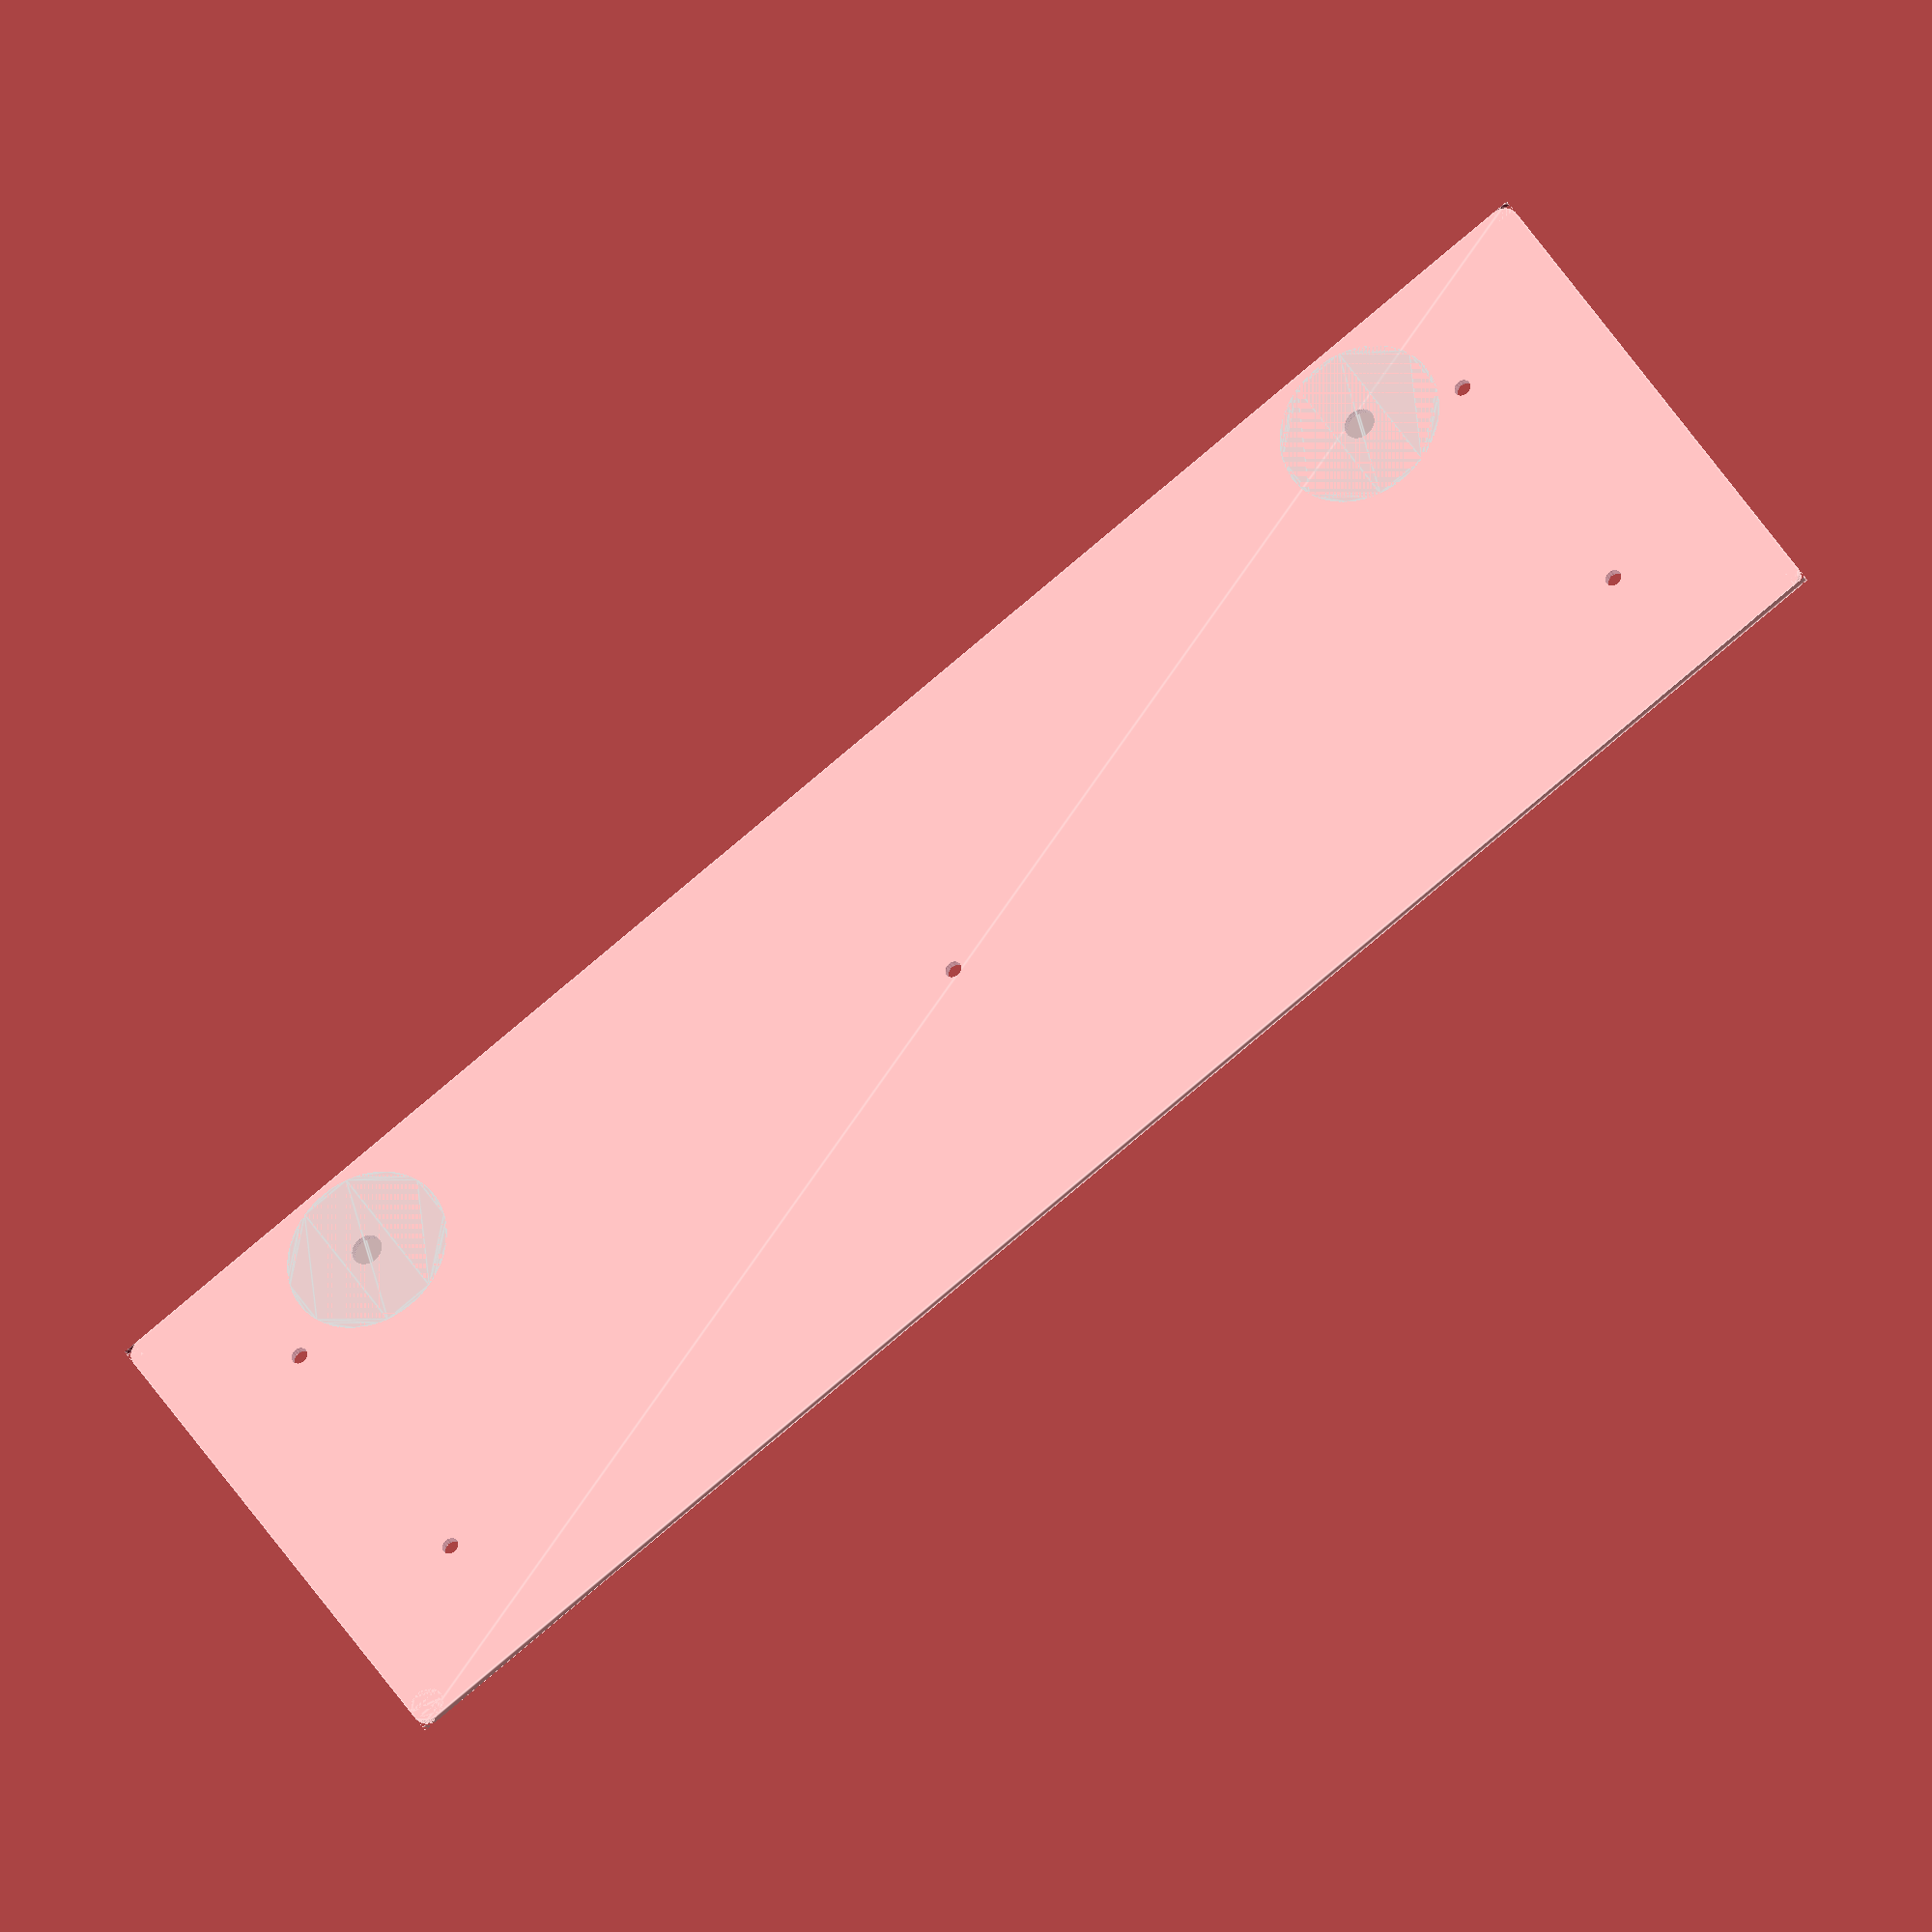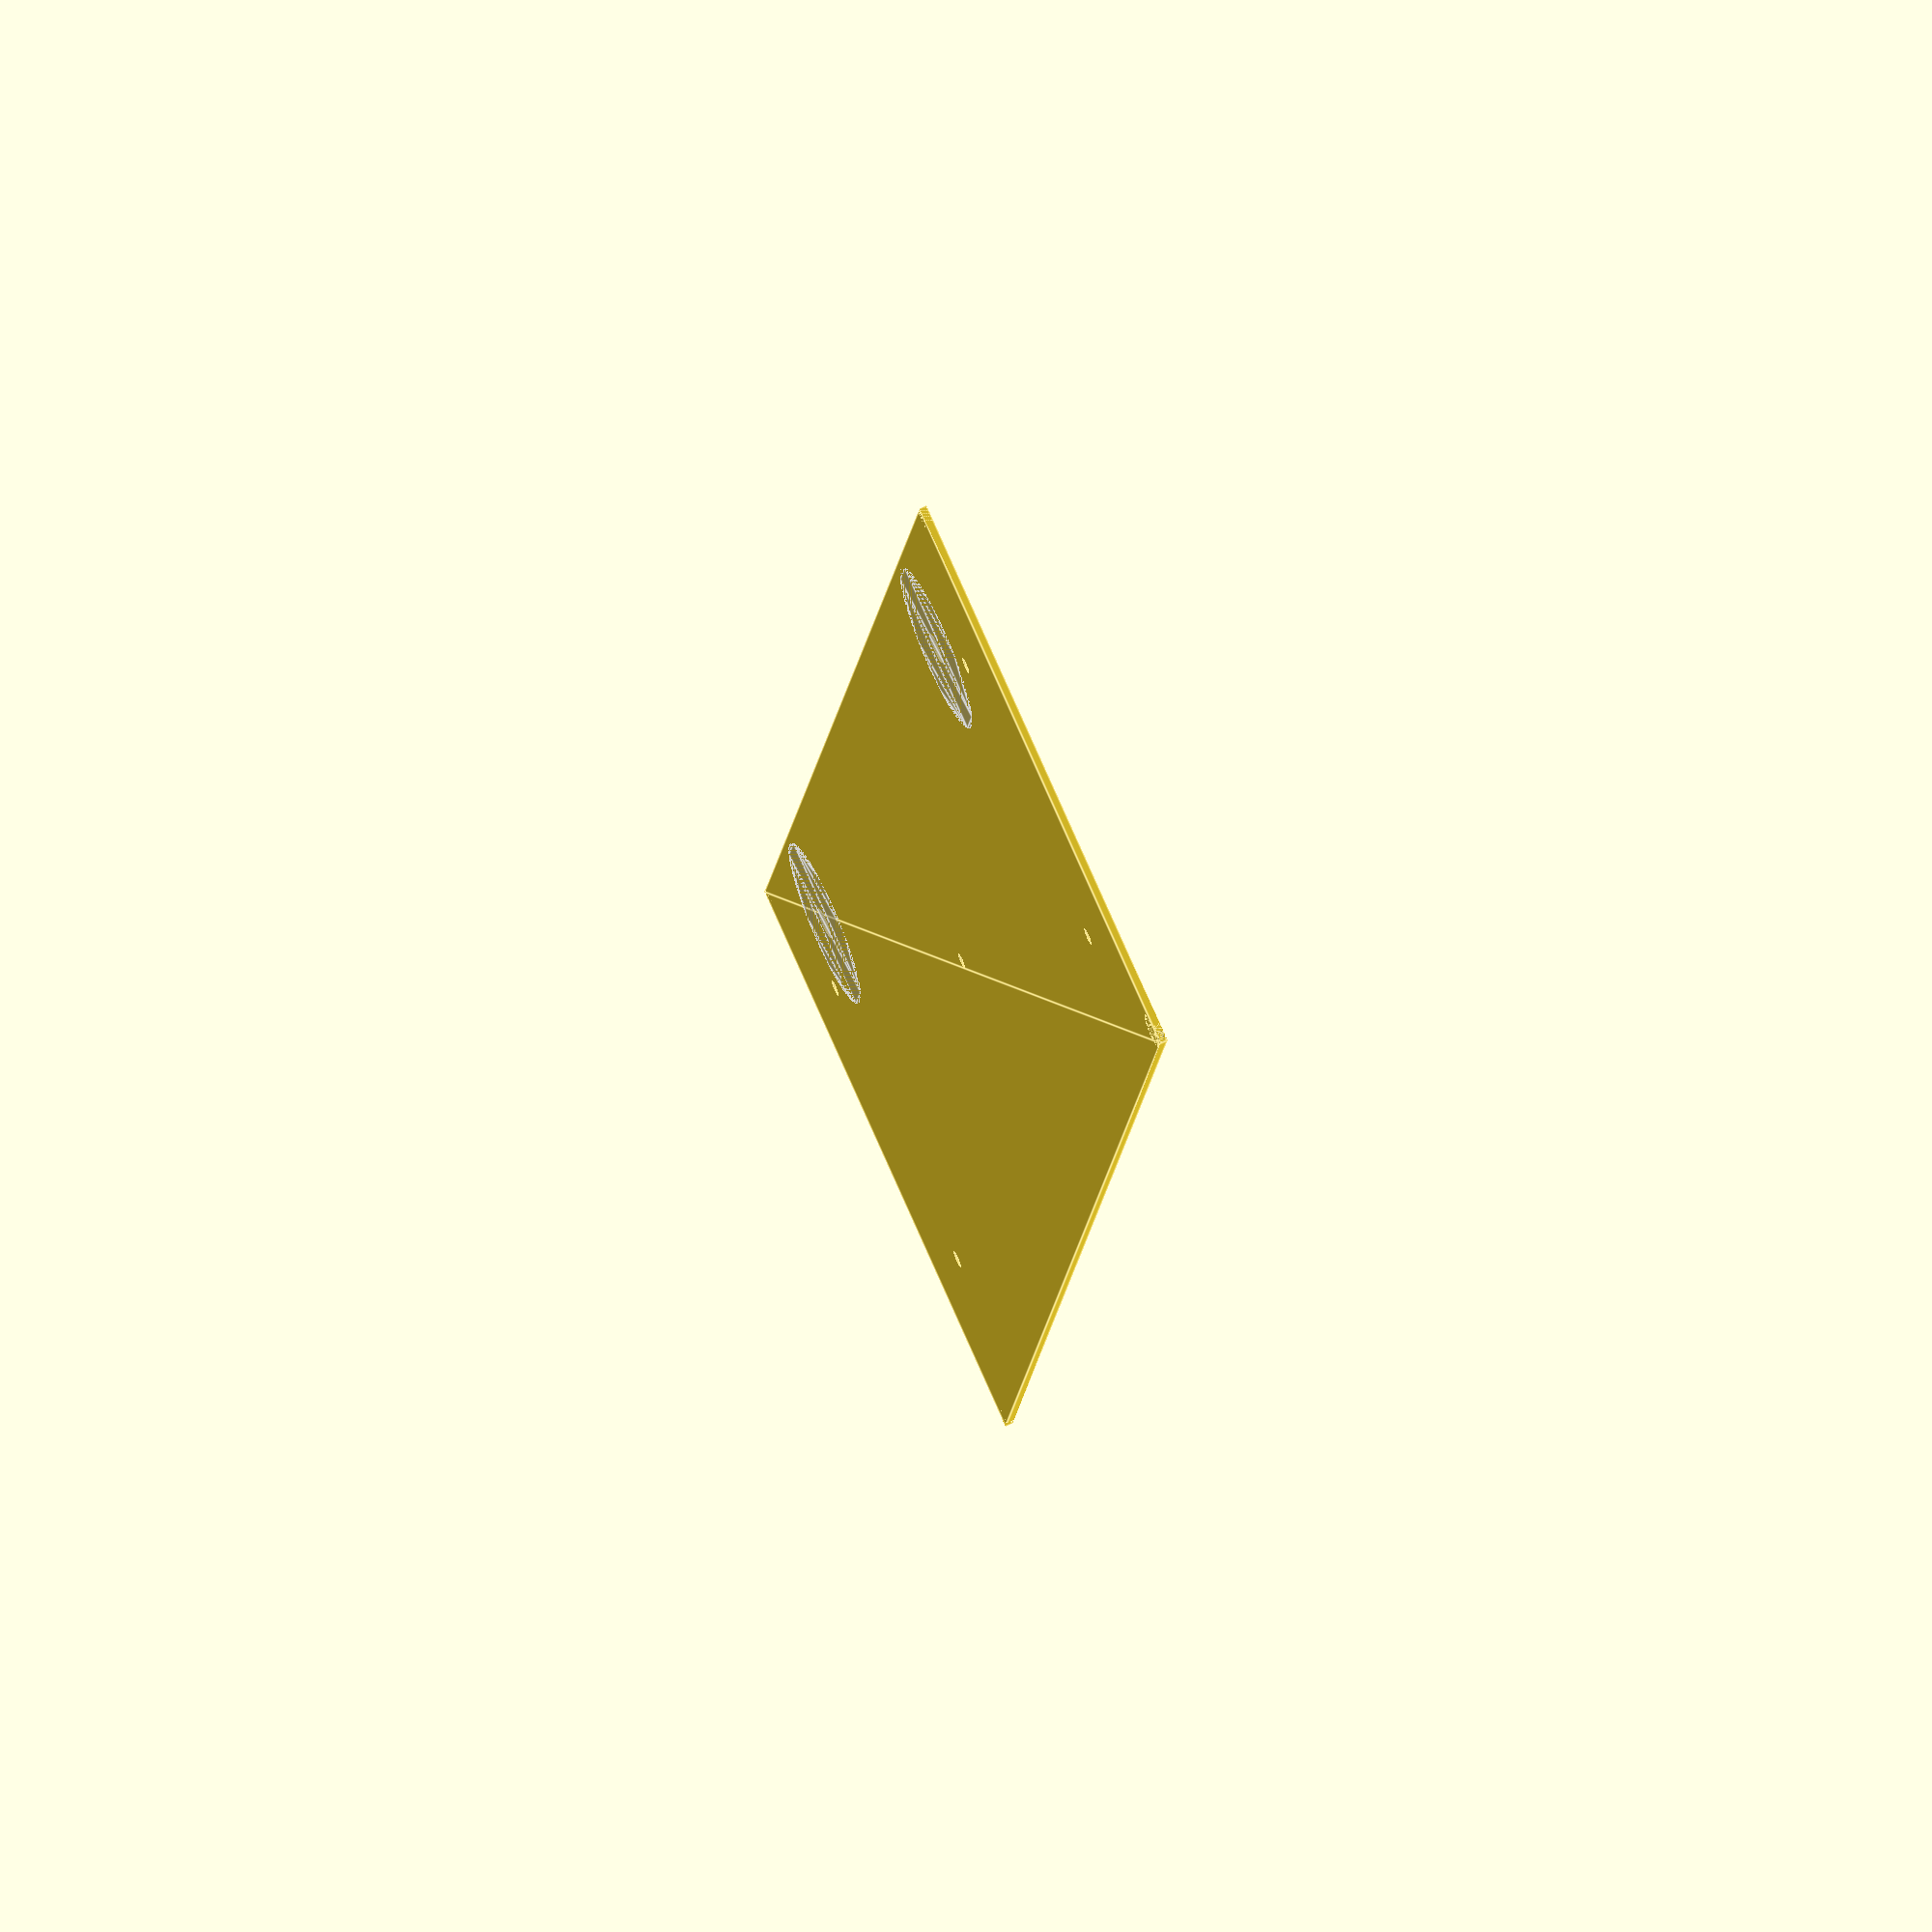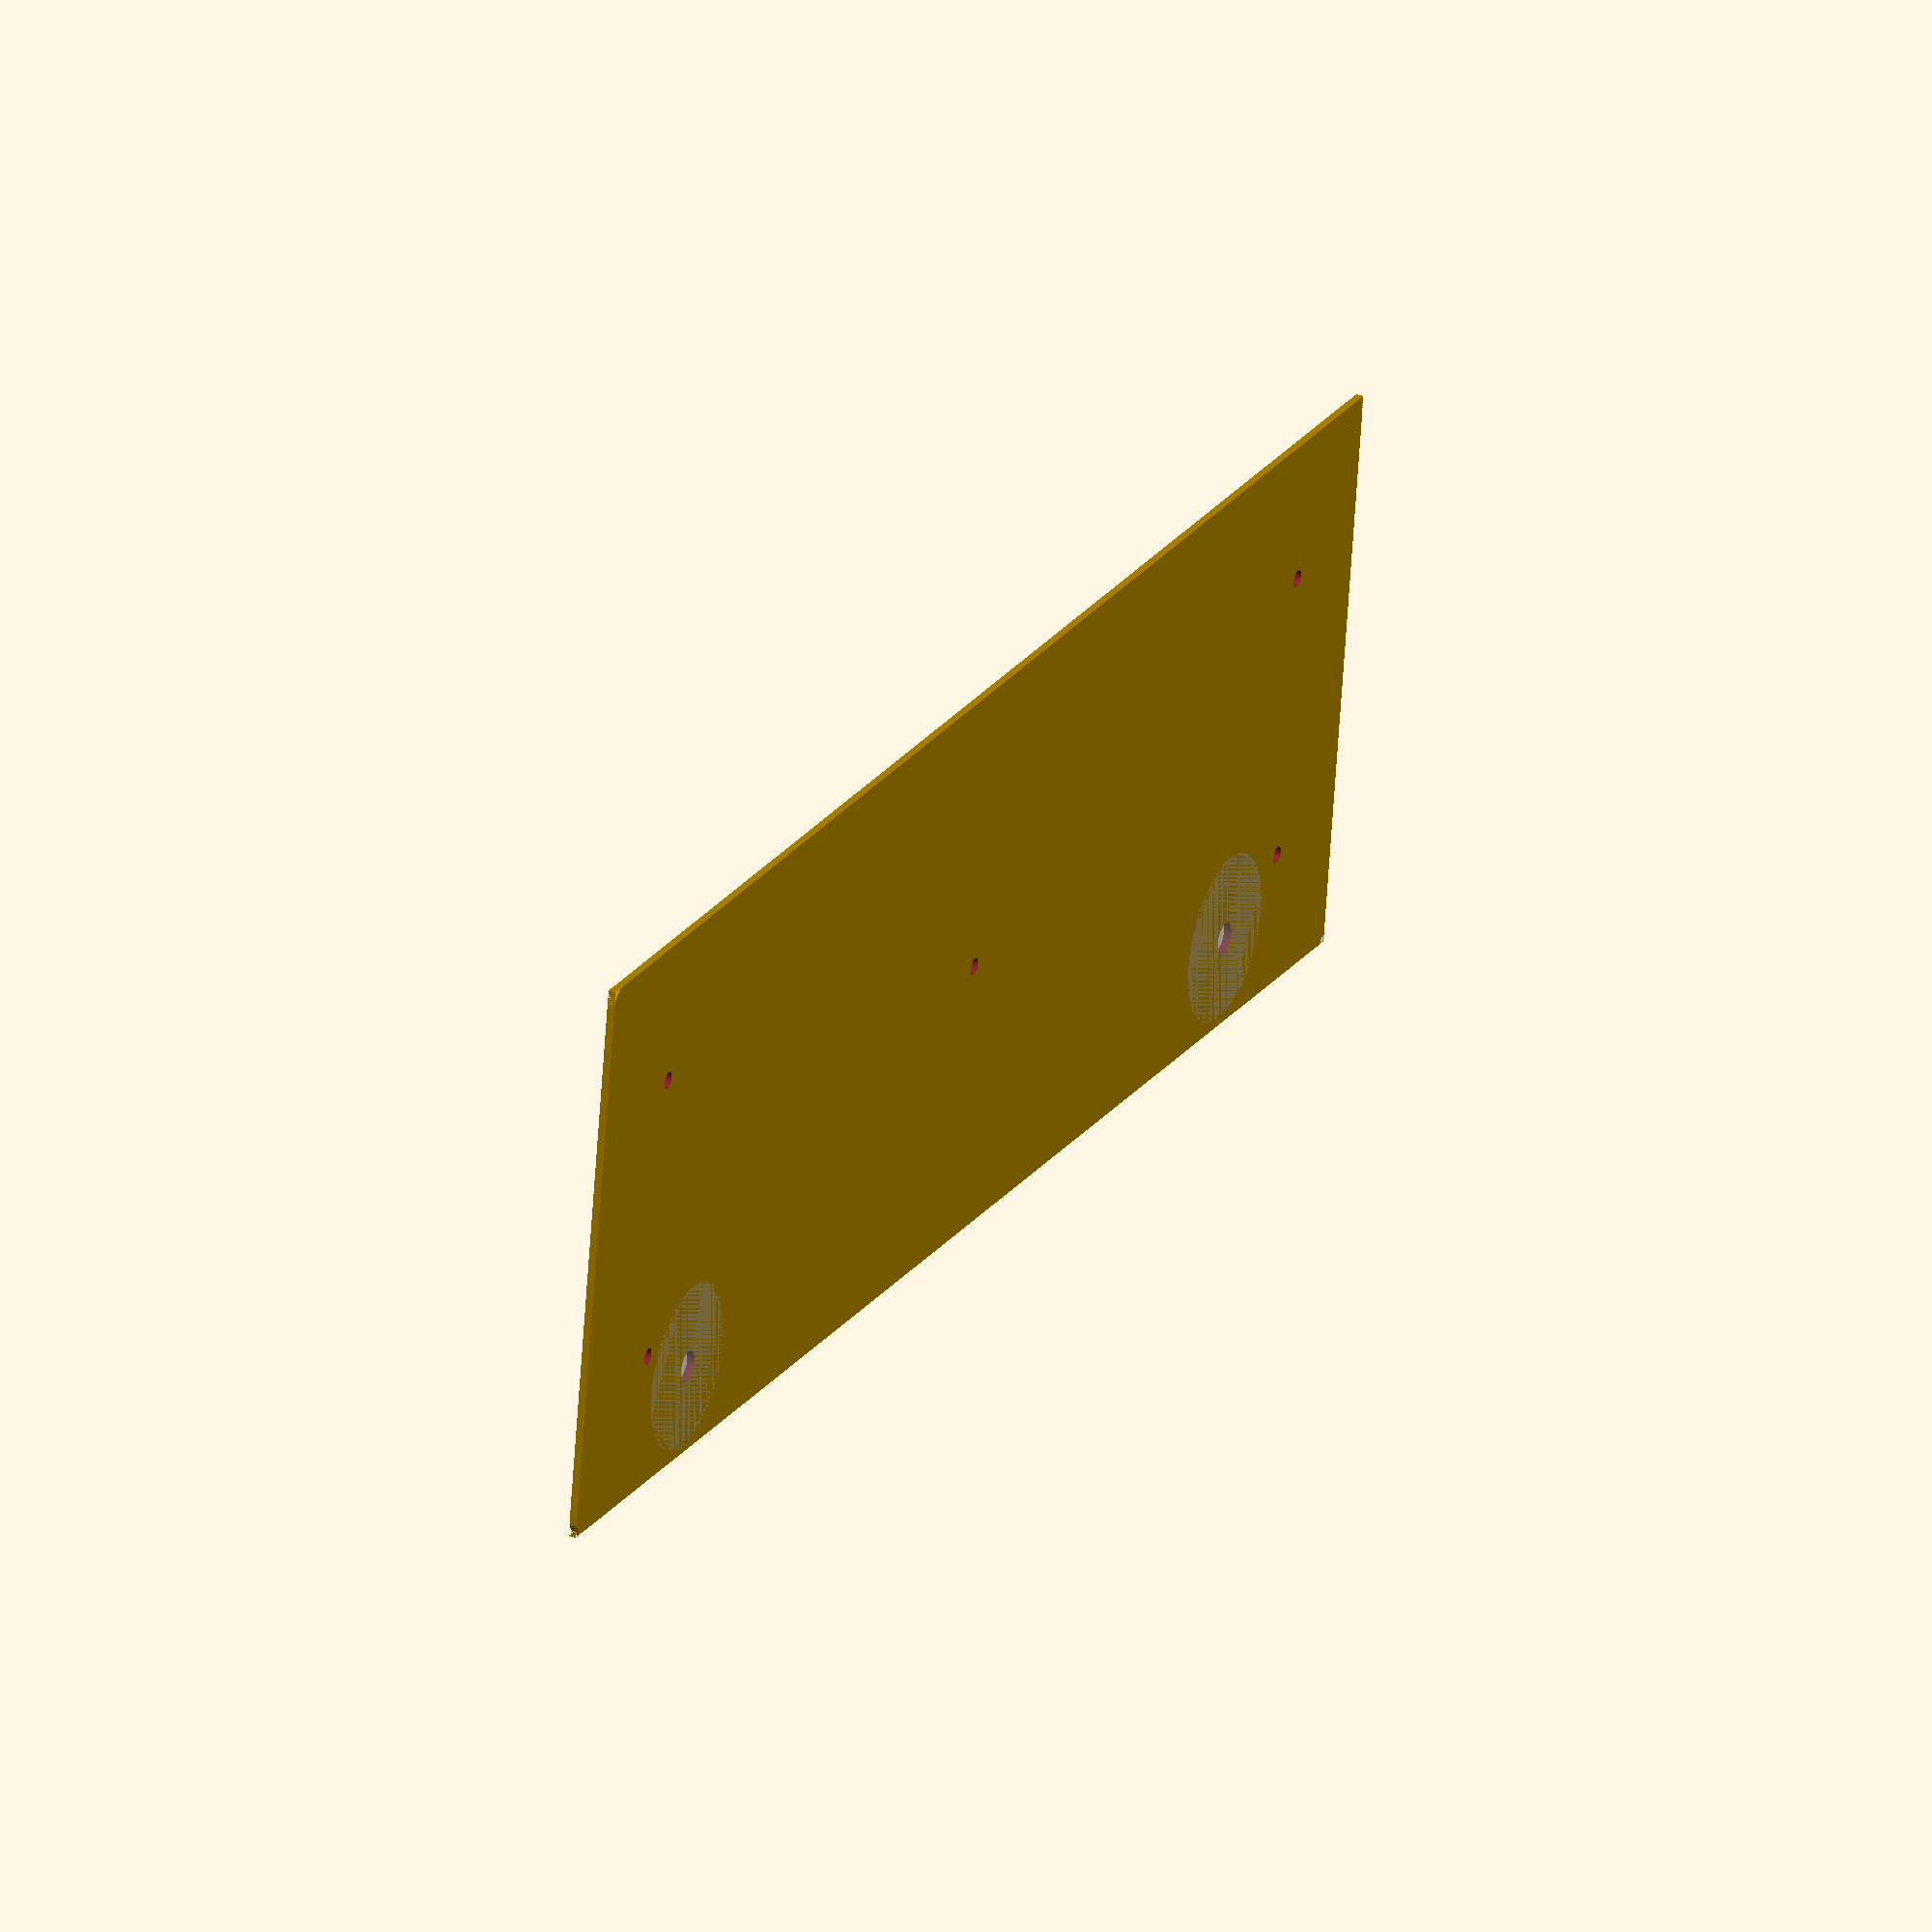
<openscad>
// Bottom plate aligned with the PCB.
//
// This only makes sense to use in an assembly
// of the PCB which doesn't use a switch plate,
// and solders 5-pin switches onto the PCB directly.

pcb_height = 75;
pcb_width = 227;

corner_r = 2.25;

foot_dia = 22;
foot_hole_dia = 4.1;

// Rect
// Minus corner of R=corner_r
// minus holes from outside

module corner(r) {
    difference() {
        square(r, center = false);
        translate([r, r]) {
            circle(r);
        }
    }
}

module square_with_rounded_corners(dim, r) {
    difference() {
        square(dim, center = false);

        translate([0, 0]) {
            rotate(0) {
                corner(r);
            }
        }
        translate([dim[0], 0]) {
            rotate(90) {
                corner(r);
            }
        }
        translate(dim) {
            rotate(180) {
                corner(r);
            }
        }
        translate([0, dim[1]]) {
            rotate(270) {
                corner(r);
            }
        }
    }
}

$fn = 60;

module jj40_bottom_plate_pcb() {
    difference() {
        union() {
            square_with_rounded_corners(dim = [pcb_width, pcb_height], r = corner_r)
            square(, center = false);
        }

        // D=2.2
        // 17, 18
        // 208, 18
        // 208, 56
        // 17, 56
        // 112, 37
        for (pt = [[17, 18], [208, 18], [208, 56], [17, 56], [112, 37]]) {
            translate(pt) {
                circle(d = 2.2);
            }
        }

        foot_offset_x = 32;
        foot_offset_y = 12;
        translate([0 + foot_offset_x, foot_offset_y]) {
            %circle(d = foot_dia);
            circle(d = foot_hole_dia);
        }
        translate([pcb_width - foot_offset_x, foot_offset_y]) {
            %circle(d = foot_dia);
            circle(d = foot_hole_dia);
        }
    }
}

scale([1, -1, 1]) {
    jj40_bottom_plate_pcb();
}

</openscad>
<views>
elev=208.6 azim=146.9 roll=156.5 proj=o view=edges
elev=293.3 azim=78.0 roll=245.5 proj=o view=edges
elev=148.5 azim=9.2 roll=245.1 proj=o view=wireframe
</views>
